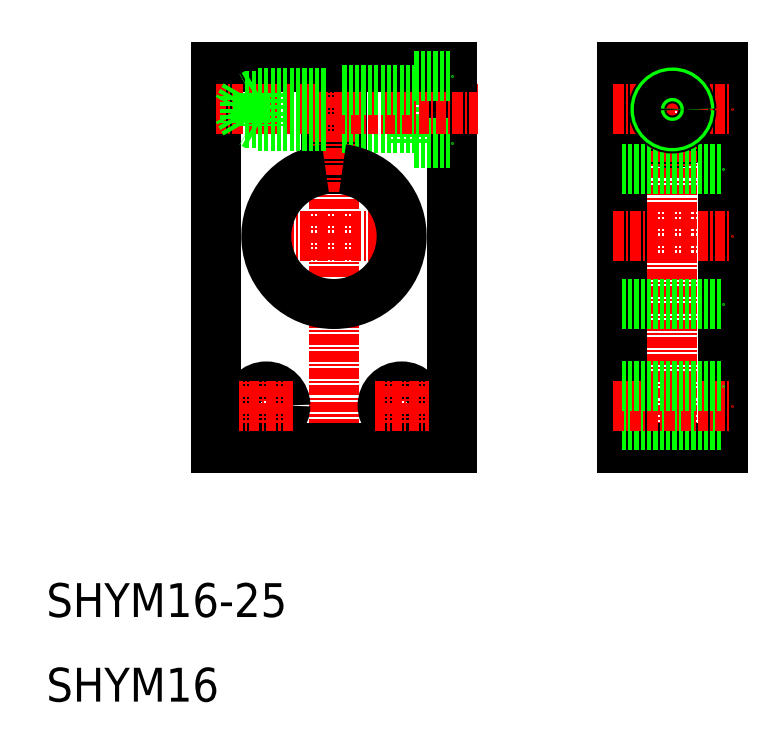
<metadata>
{"format":"dxf","ext":"dxf","renderer":"ezdxf+matplotlib","layout":"modelspace","background":"white","min_lineweight":24,"dpi":150}
</metadata>
<code>
0
SECTION
2
ENTITIES
0
LINE
8
0
10
53.5
20
76
30
0
11
53.5
21
84
31
0
0
LINE
8
0
10
30
20
85
30
0
11
30
21
40
31
0
0
LINE
8
0
10
43
20
85
30
0
11
43
21
72.94
31
0
0
LINE
8
0
10
45
20
72.94
30
0
11
45
21
85
31
0
0
LINE
8
CENTER
10
44
20
38.19
30
0
11
44
21
87.29
31
0
0
LINE
8
0
10
58
20
40
30
0
11
58
21
85
31
0
0
TEXT
8
0
10
10
20
10
30
0
40
4
1
SHYM16
0
TEXT
8
0
10
10
20
20
30
0
40
4
1
SHYM16-25
0
CIRCLE
8
0
10
36
20
45
30
0
40
2.25
0
LINE
8
CENTER
10
36
20
42.03
30
0
11
36
21
47.97
31
0
0
CIRCLE
8
0
10
52
20
45
30
0
40
2.25
0
LINE
8
CENTER
10
52
20
42.03
30
0
11
52
21
47.97
31
0
0
LINE
8
0
10
30
20
40
30
0
11
58
21
40
31
0
0
LINE
8
CENTER
10
39.19
20
45
30
0
11
32.81
21
45
31
0
0
LINE
8
CENTER
10
48.81
20
45
30
0
11
55.19
21
45
31
0
0
LINE
8
CENTER
10
34
20
65
30
0
11
54
21
65
31
0
0
LINE
8
0
10
45
20
77.75
30
0
11
53.5
21
77.75
31
0
0
LINE
8
0
10
53.5
20
76
30
0
11
58
21
76
31
0
0
LINE
8
0
10
30
20
85
30
0
11
43
21
85
31
0
0
LINE
8
CENTER
10
30
20
80
30
0
11
61
21
80
31
0
0
LINE
8
0
10
45
20
85
30
0
11
58
21
85
31
0
0
LINE
8
0
10
45
20
82.25
30
0
11
53.5
21
82.25
31
0
0
LINE
8
0
10
53.5
20
84
30
0
11
58
21
84
31
0
0
CIRCLE
8
0
10
84
20
80
30
0
40
4
0
LINE
8
0
10
78
20
85
30
0
11
78
21
40
31
0
0
LINE
8
0
10
90
20
85
30
0
11
90
21
40
31
0
0
LINE
8
CENTER
10
84
20
87.09
30
0
11
84
21
37.39
31
0
0
LINE
8
CENTER
10
84
20
87.09
30
0
11
84
21
37.39
31
0
0
LINE
8
0
10
78
20
40
30
0
11
90
21
40
31
0
0
LINE
8
0
10
78
20
42.75
30
0
11
90
21
42.75
31
0
0
LINE
8
CENTER
10
77
20
45
30
0
11
91
21
45
31
0
0
LINE
8
0
10
78
20
47.25
30
0
11
90
21
47.25
31
0
0
LINE
8
CENTER
10
77
20
65
30
0
11
91
21
65
31
0
0
LINE
8
0
10
78
20
85
30
0
11
90
21
85
31
0
0
LINE
8
CENTER
10
77
20
80
30
0
11
91
21
80
31
0
0
ARC
8
0
10
44
20
65
30
0
40
8
50
97.18
51
82.82
0
LINE
8
0
10
78
20
73
30
0
11
90
21
73
31
0
0
LINE
8
0
10
78
20
57
30
0
11
90
21
57
31
0
0
LINE
8
0
10
43
20
81.6
30
0
11
33.5
21
81.6
31
0
0
LINE
8
0
10
43
20
78.4
30
0
11
33.5
21
78.4
31
0
0
LINE
8
0
10
33.5
20
78.4
30
0
11
32.58
21
80
31
0
0
LINE
8
0
10
33.5
20
81.6
30
0
11
32.58
21
80
31
0
0
LINE
8
0
10
33.5
20
81.6
30
0
11
33.5
21
78.4
31
0
0
LINE
8
0
10
43
20
82
30
0
11
35
21
82
31
0
0
LINE
8
0
10
43
20
78
30
0
11
35
21
78
31
0
0
LINE
8
0
10
35
20
78
30
0
11
34.31
21
78.4
31
0
0
LINE
8
0
10
35
20
82
30
0
11
35
21
78
31
0
0
LINE
8
0
10
35
20
82
30
0
11
34.31
21
81.6
31
0
0
CIRCLE
8
0
10
84
20
80
30
0
40
2.25
0
CIRCLE
8
0
10
84
20
80
30
0
40
2
0
CIRCLE
8
0
10
84
20
80
30
0
40
1.6
0
ENDSEC
0
EOF

</code>
